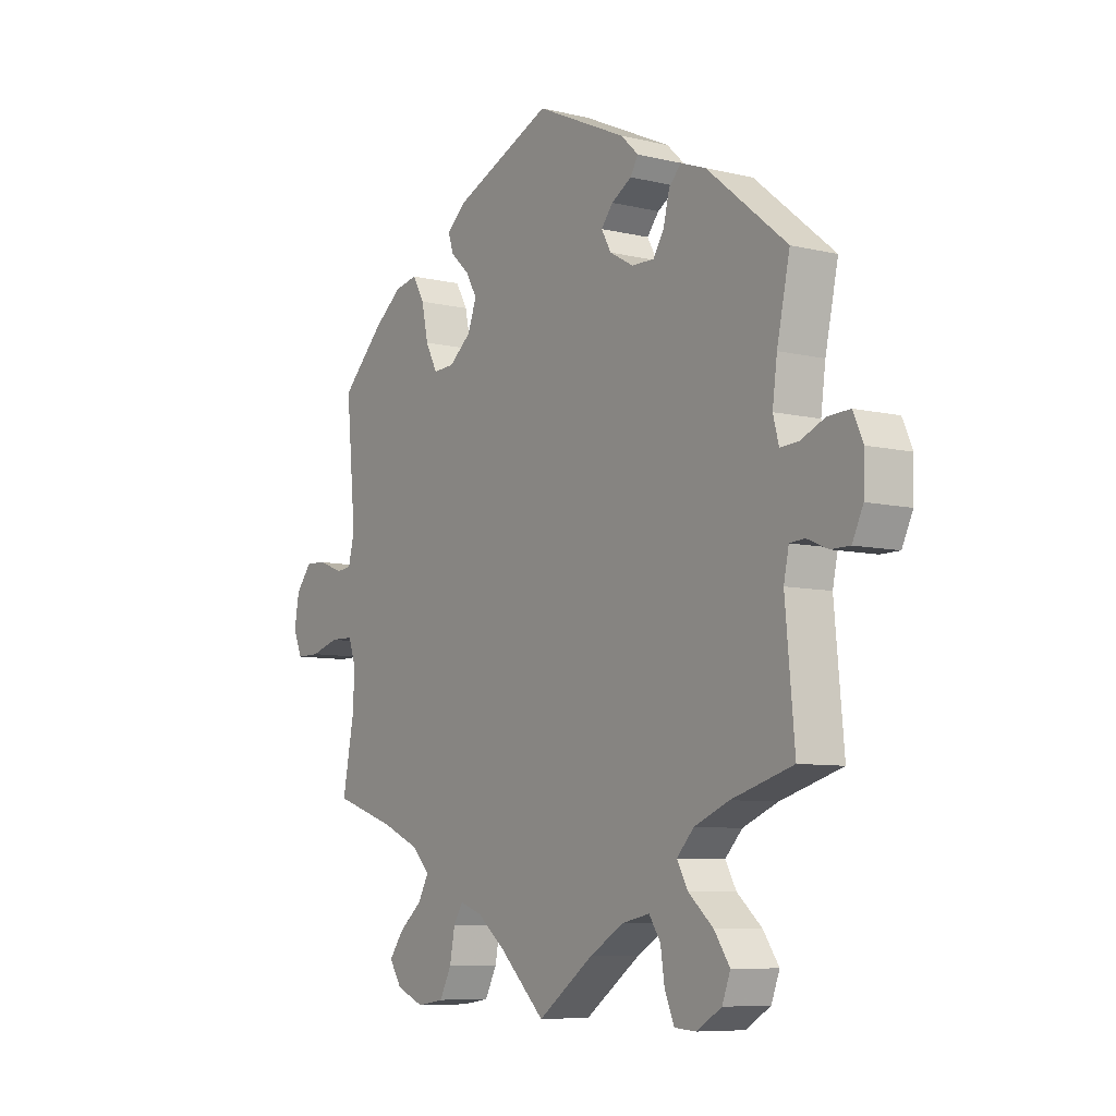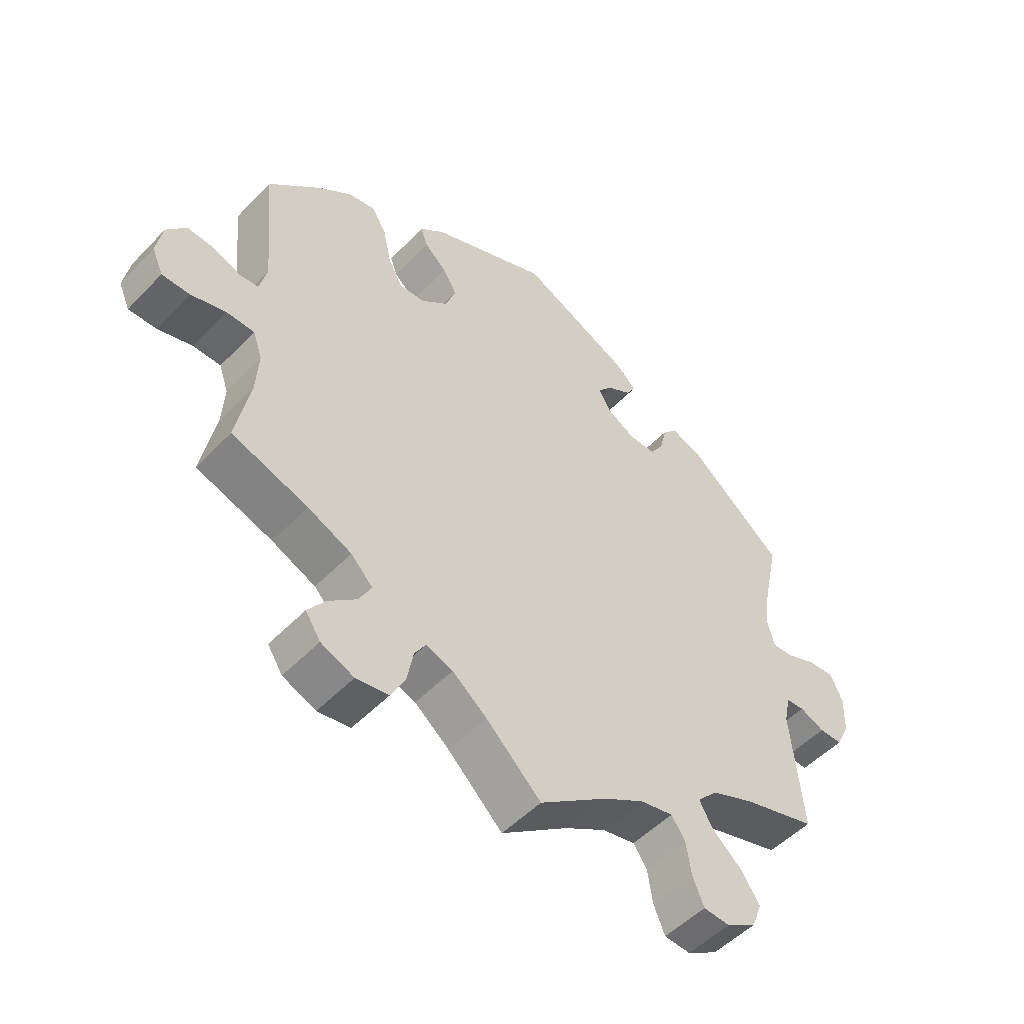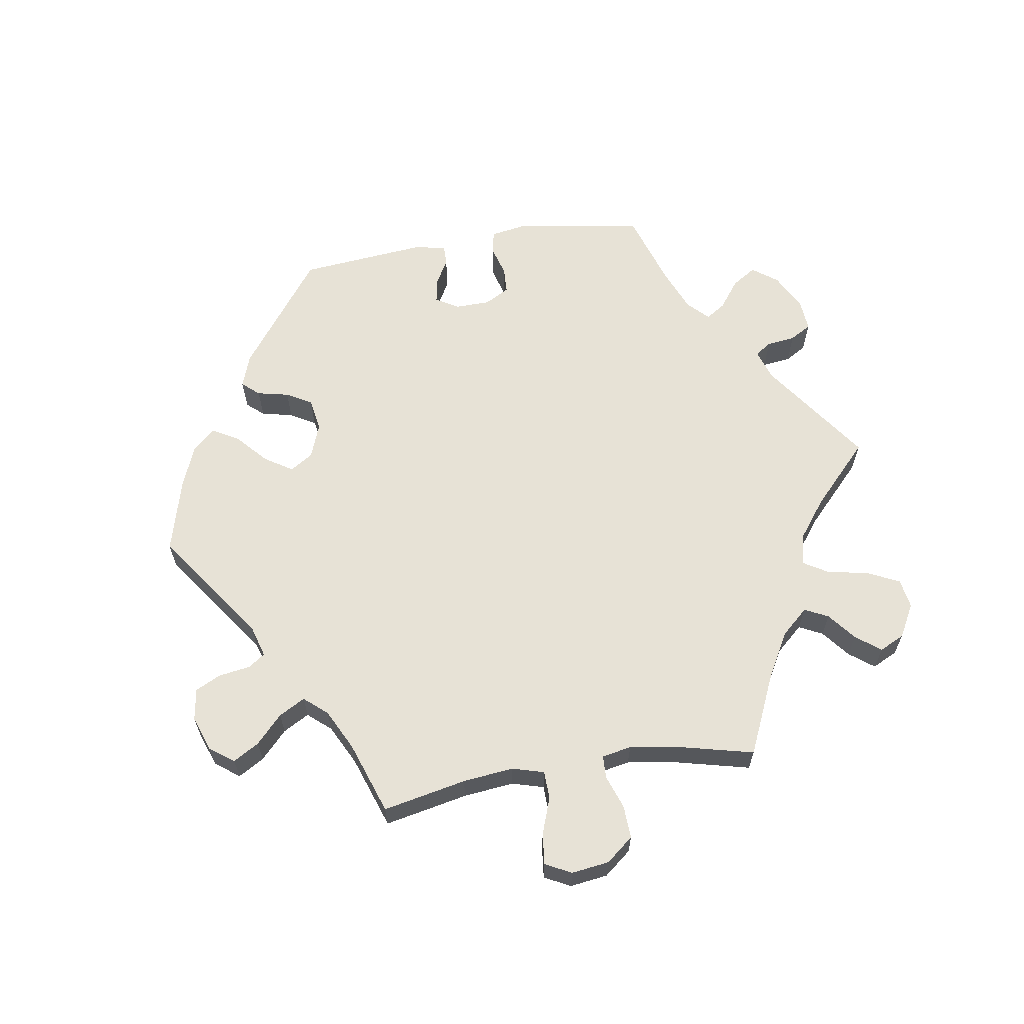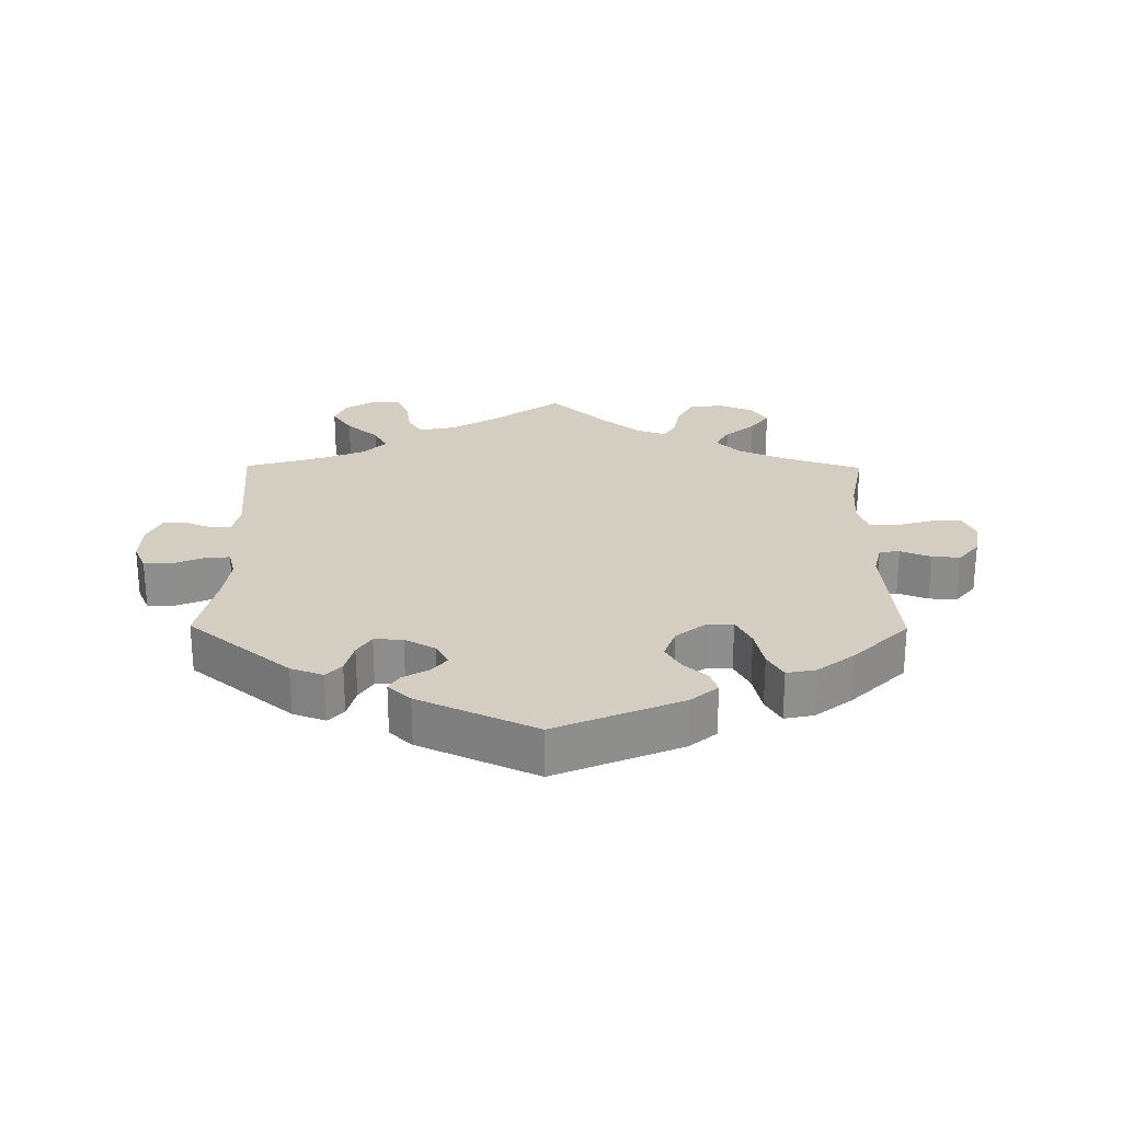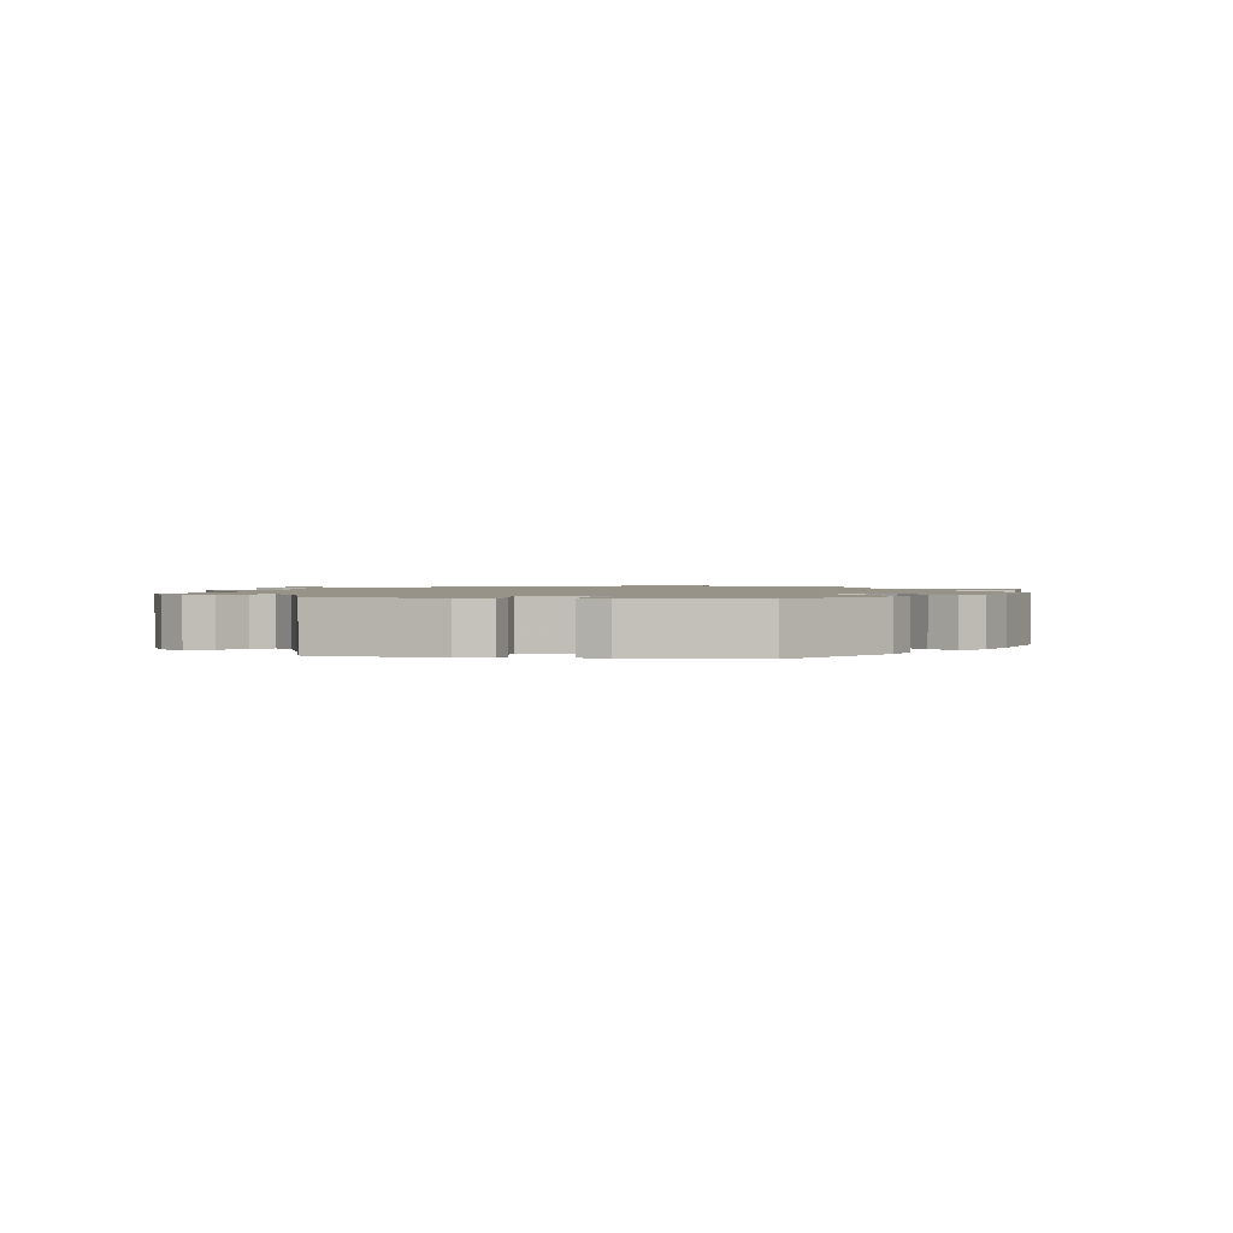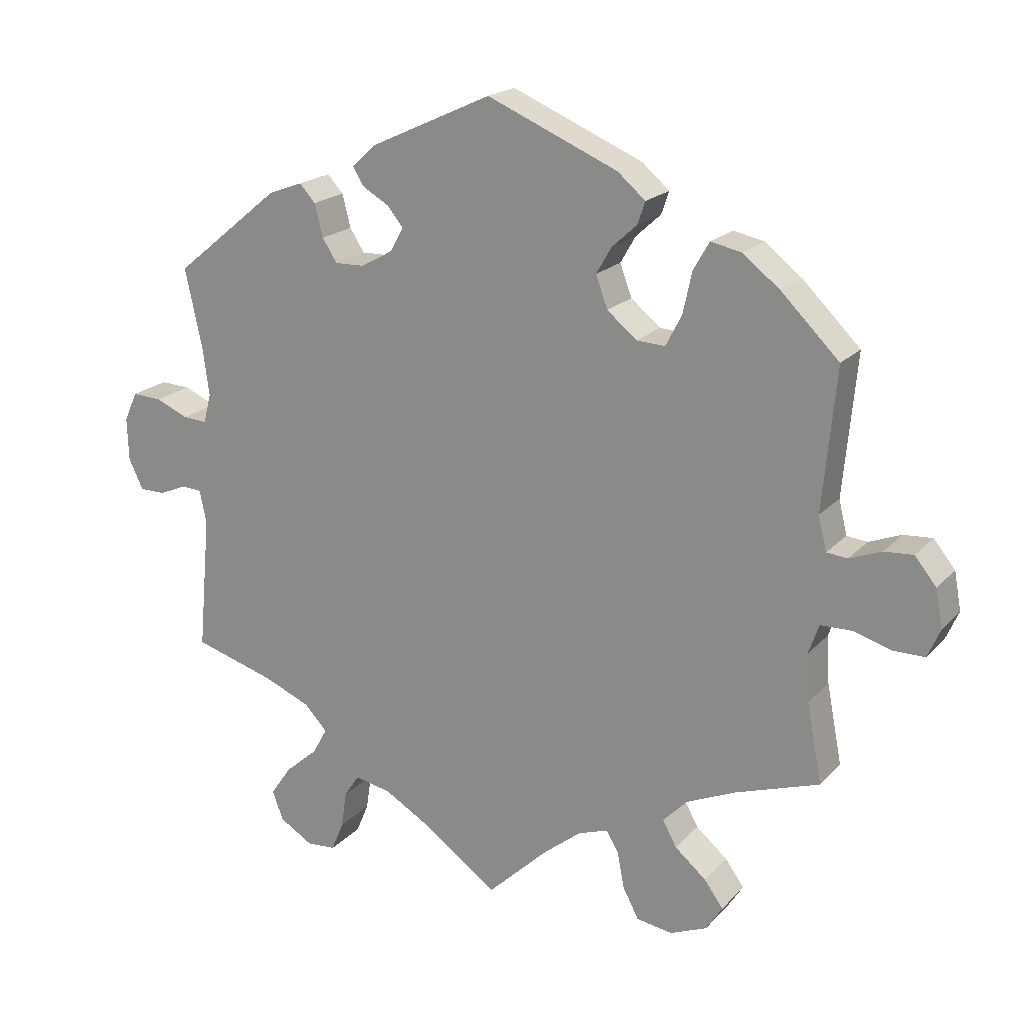
<metadata>
{"format":"obj","ext":"obj","renderer":"f3d","projection":"perspective","resolution":1024,"background":"white","views":[{"elev":-7.8,"azim":-123.9,"up":"+Z"},{"elev":-51.4,"azim":138.0,"up":"+Z"},{"elev":63.1,"azim":140.8,"up":"+Y"},{"elev":25.2,"azim":0.5,"up":"+Y"},{"elev":1.5,"azim":-20.5,"up":"+Y"},{"elev":19.6,"azim":29.1,"up":"+Z"}]}
</metadata>
<code>
v 0.378 0.07 -0.33
v 0.308 0.07 -0.361
v 0.273 0.07 -0.397
v 0.293 0.07 -0.434
v 0.338 0.07 -0.472
v 0.366 0.07 -0.51
v 0.342 0.07 -0.547
v 0.289 0.07 -0.569
v 0.237 0.07 -0.561
v 0.214 0.07 -0.517
v 0.204 0.07 -0.464
v 0.186 0.07 -0.435
v 0.143 0.07 -0.45
v 0.088 0.07 -0.494
v 0 0.07 -0.578
v -0.108 0.07 -0.5
v -0.174 0.07 -0.461
v -0.227 0.07 -0.45
v -0.249 0.07 -0.483
v -0.257 0.07 -0.536
v -0.275 0.07 -0.579
v -0.317 0.07 -0.582
v -0.365 0.07 -0.553
v -0.381 0.07 -0.511
v -0.351 0.07 -0.467
v -0.303 0.07 -0.425
v -0.282 0.07 -0.387
v -0.315 0.07 -0.352
v -0.382 0.07 -0.324
v -0.501 0.07 -0.289
v -0.483 0.07 -0.093
v -0.493 0.07 -0.046
v -0.522 0.07 -0.044
v -0.562 0.07 -0.061
v -0.599 0.07 -0.061
v -0.62 0.07 -0.017
v -0.622 0.07 0.044
v -0.603 0.07 0.087
v -0.56 0.07 0.085
v -0.513 0.07 0.065
v -0.478 0.07 0.063
v -0.467 0.07 0.105
v -0.476 0.07 0.173
v -0.501 0.07 0.289
v -0.347 0.07 0.415
v -0.298 0.07 0.433
v -0.275 0.07 0.408
v -0.263 0.07 0.361
v -0.242 0.07 0.328
v -0.199 0.07 0.329
v -0.153 0.07 0.355
v -0.134 0.07 0.389
v -0.157 0.07 0.417
v -0.196 0.07 0.44
v -0.211 0.07 0.465
v -0.177 0.07 0.497
v -0.001 0.07 0.578
v 0.188 0.07 0.498
v 0.228 0.07 0.464
v 0.217 0.07 0.432
v 0.181 0.07 0.399
v 0.159 0.07 0.361
v 0.176 0.07 0.315
v 0.219 0.07 0.28
v 0.26 0.07 0.278
v 0.283 0.07 0.322
v 0.296 0.07 0.382
v 0.319 0.07 0.422
v 0.363 0.07 0.413
v 0.417 0.07 0.371
v 0.5 0.07 0.289
v 0.481 0.07 0.086
v 0.493 0.07 0.037
v 0.523 0.07 0.034
v 0.569 0.07 0.052
v 0.611 0.07 0.055
v 0.642 0.07 0.017
v 0.652 0.07 -0.038
v 0.634 0.07 -0.079
v 0.589 0.07 -0.079
v 0.534 0.07 -0.063
v 0.489 0.07 -0.064
v 0.474 0.07 -0.107
v 0.478 0.07 -0.175
v 0.5 0.07 -0.289
v 0.378 0 -0.33
v 0.308 0 -0.361
v 0.273 0 -0.397
v 0.293 0 -0.434
v 0.338 0 -0.472
v 0.366 0 -0.51
v 0.342 0 -0.547
v 0.289 0 -0.569
v 0.237 0 -0.561
v 0.214 0 -0.517
v 0.204 0 -0.464
v 0.186 0 -0.435
v 0.143 0 -0.45
v 0.088 0 -0.494
v 0 0 -0.578
v -0.108 0 -0.5
v -0.174 0 -0.461
v -0.227 0 -0.45
v -0.249 0 -0.483
v -0.257 0 -0.536
v -0.275 0 -0.579
v -0.317 0 -0.582
v -0.365 0 -0.553
v -0.381 0 -0.511
v -0.351 0 -0.467
v -0.303 0 -0.425
v -0.282 0 -0.387
v -0.315 0 -0.352
v -0.382 0 -0.324
v -0.501 0 -0.289
v -0.483 0 -0.093
v -0.493 0 -0.046
v -0.522 0 -0.044
v -0.562 0 -0.061
v -0.599 0 -0.061
v -0.62 0 -0.017
v -0.622 0 0.044
v -0.603 0 0.087
v -0.56 0 0.085
v -0.513 0 0.065
v -0.478 0 0.063
v -0.467 0 0.105
v -0.476 0 0.173
v -0.501 0 0.289
v -0.347 0 0.415
v -0.298 0 0.433
v -0.275 0 0.408
v -0.263 0 0.361
v -0.242 0 0.328
v -0.199 0 0.329
v -0.153 0 0.355
v -0.134 0 0.389
v -0.157 0 0.417
v -0.196 0 0.44
v -0.211 0 0.465
v -0.177 0 0.497
v -0.001 0 0.578
v 0.188 0 0.498
v 0.228 0 0.464
v 0.217 0 0.432
v 0.181 0 0.399
v 0.159 0 0.361
v 0.176 0 0.315
v 0.219 0 0.28
v 0.26 0 0.278
v 0.283 0 0.322
v 0.296 0 0.382
v 0.319 0 0.422
v 0.363 0 0.413
v 0.417 0 0.371
v 0.5 0 0.289
v 0.481 0 0.086
v 0.493 0 0.037
v 0.523 0 0.034
v 0.569 0 0.052
v 0.611 0 0.055
v 0.642 0 0.017
v 0.652 0 -0.038
v 0.634 0 -0.079
v 0.589 0 -0.079
v 0.534 0 -0.063
v 0.489 0 -0.064
v 0.474 0 -0.107
v 0.478 0 -0.175
v 0.5 0 -0.289
f 84 85 1
f 83 84 1 2
f 82 83 2 3
f 78 79 80 81
f 78 81 82
f 77 78 82
f 74 75 76 77
f 73 74 77 82
f 72 73 82 3
f 70 71 72 3
f 66 67 68 69
f 65 66 69 70
f 58 59 60 61
f 58 61 62
f 57 58 62
f 56 57 62 63
f 53 54 55 56
f 52 53 56 63
f 45 46 47 48
f 43 44 45 48
f 42 43 48 49
f 41 42 49 50
f 37 38 39 40
f 37 40 41
f 36 37 41
f 33 34 35 36
f 32 33 36 41
f 31 32 41 50
f 29 30 31 50
f 23 24 25 26
f 23 26 27
f 22 23 27
f 19 20 21 22
f 18 19 22 27
f 17 18 27
f 16 17 27 28
f 14 15 16
f 13 14 16 28
f 8 9 10 11
f 8 11 12
f 7 8 12
f 4 5 6 7
f 3 4 7 12
f 65 70 3 12
f 51 52 63 64
f 29 50 51 64
f 28 29 64 65
f 12 13 28 65
f 86 170 169
f 87 86 169 168
f 88 87 168 167
f 166 165 164 163
f 167 166 163
f 167 163 162
f 162 161 160 159
f 167 162 159 158
f 88 167 158 157
f 88 157 156 155
f 154 153 152 151
f 155 154 151 150
f 146 145 144 143
f 147 146 143
f 147 143 142
f 148 147 142 141
f 141 140 139 138
f 148 141 138 137
f 133 132 131 130
f 133 130 129 128
f 134 133 128 127
f 135 134 127 126
f 125 124 123 122
f 126 125 122
f 126 122 121
f 121 120 119 118
f 126 121 118 117
f 135 126 117 116
f 135 116 115 114
f 111 110 109 108
f 112 111 108
f 112 108 107
f 107 106 105 104
f 112 107 104 103
f 112 103 102
f 113 112 102 101
f 101 100 99
f 113 101 99 98
f 96 95 94 93
f 97 96 93
f 97 93 92
f 92 91 90 89
f 97 92 89 88
f 97 88 155 150
f 149 148 137 136
f 149 136 135 114
f 150 149 114 113
f 150 113 98 97
f 1 86 87 2
f 2 87 88 3
f 3 88 89 4
f 4 89 90 5
f 5 90 91 6
f 6 91 92 7
f 7 92 93 8
f 8 93 94 9
f 9 94 95 10
f 10 95 96 11
f 11 96 97 12
f 12 97 98 13
f 13 98 99 14
f 14 99 100 15
f 15 100 101 16
f 16 101 102 17
f 17 102 103 18
f 18 103 104 19
f 19 104 105 20
f 20 105 106 21
f 21 106 107 22
f 22 107 108 23
f 23 108 109 24
f 24 109 110 25
f 25 110 111 26
f 26 111 112 27
f 27 112 113 28
f 28 113 114 29
f 29 114 115 30
f 30 115 116 31
f 31 116 117 32
f 32 117 118 33
f 33 118 119 34
f 34 119 120 35
f 35 120 121 36
f 36 121 122 37
f 37 122 123 38
f 38 123 124 39
f 39 124 125 40
f 40 125 126 41
f 41 126 127 42
f 42 127 128 43
f 43 128 129 44
f 44 129 130 45
f 45 130 131 46
f 46 131 132 47
f 47 132 133 48
f 48 133 134 49
f 49 134 135 50
f 50 135 136 51
f 51 136 137 52
f 52 137 138 53
f 53 138 139 54
f 54 139 140 55
f 55 140 141 56
f 56 141 142 57
f 57 142 143 58
f 58 143 144 59
f 59 144 145 60
f 60 145 146 61
f 61 146 147 62
f 62 147 148 63
f 63 148 149 64
f 64 149 150 65
f 65 150 151 66
f 66 151 152 67
f 67 152 153 68
f 68 153 154 69
f 69 154 155 70
f 70 155 156 71
f 71 156 157 72
f 72 157 158 73
f 73 158 159 74
f 74 159 160 75
f 75 160 161 76
f 76 161 162 77
f 77 162 163 78
f 78 163 164 79
f 79 164 165 80
f 80 165 166 81
f 81 166 167 82
f 82 167 168 83
f 83 168 169 84
f 84 169 170 85
f 85 170 86 1

</code>
